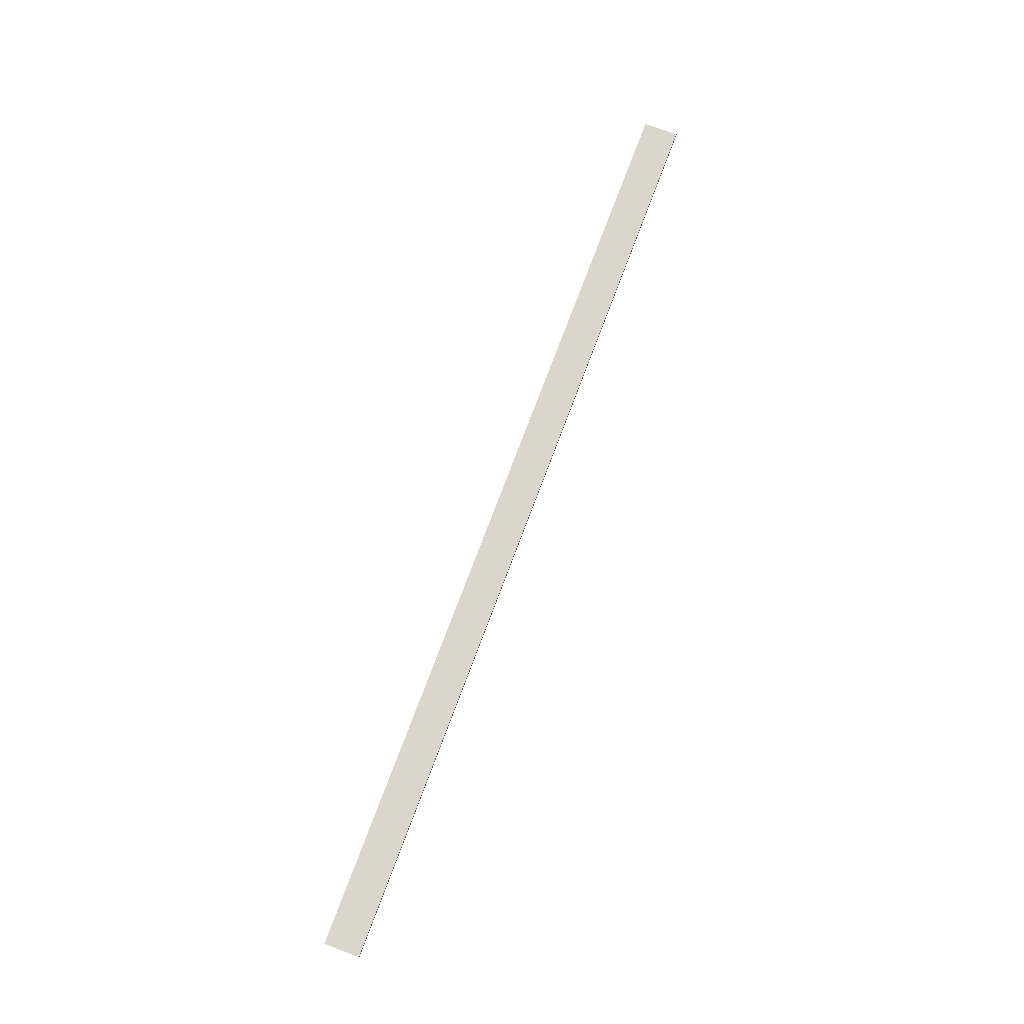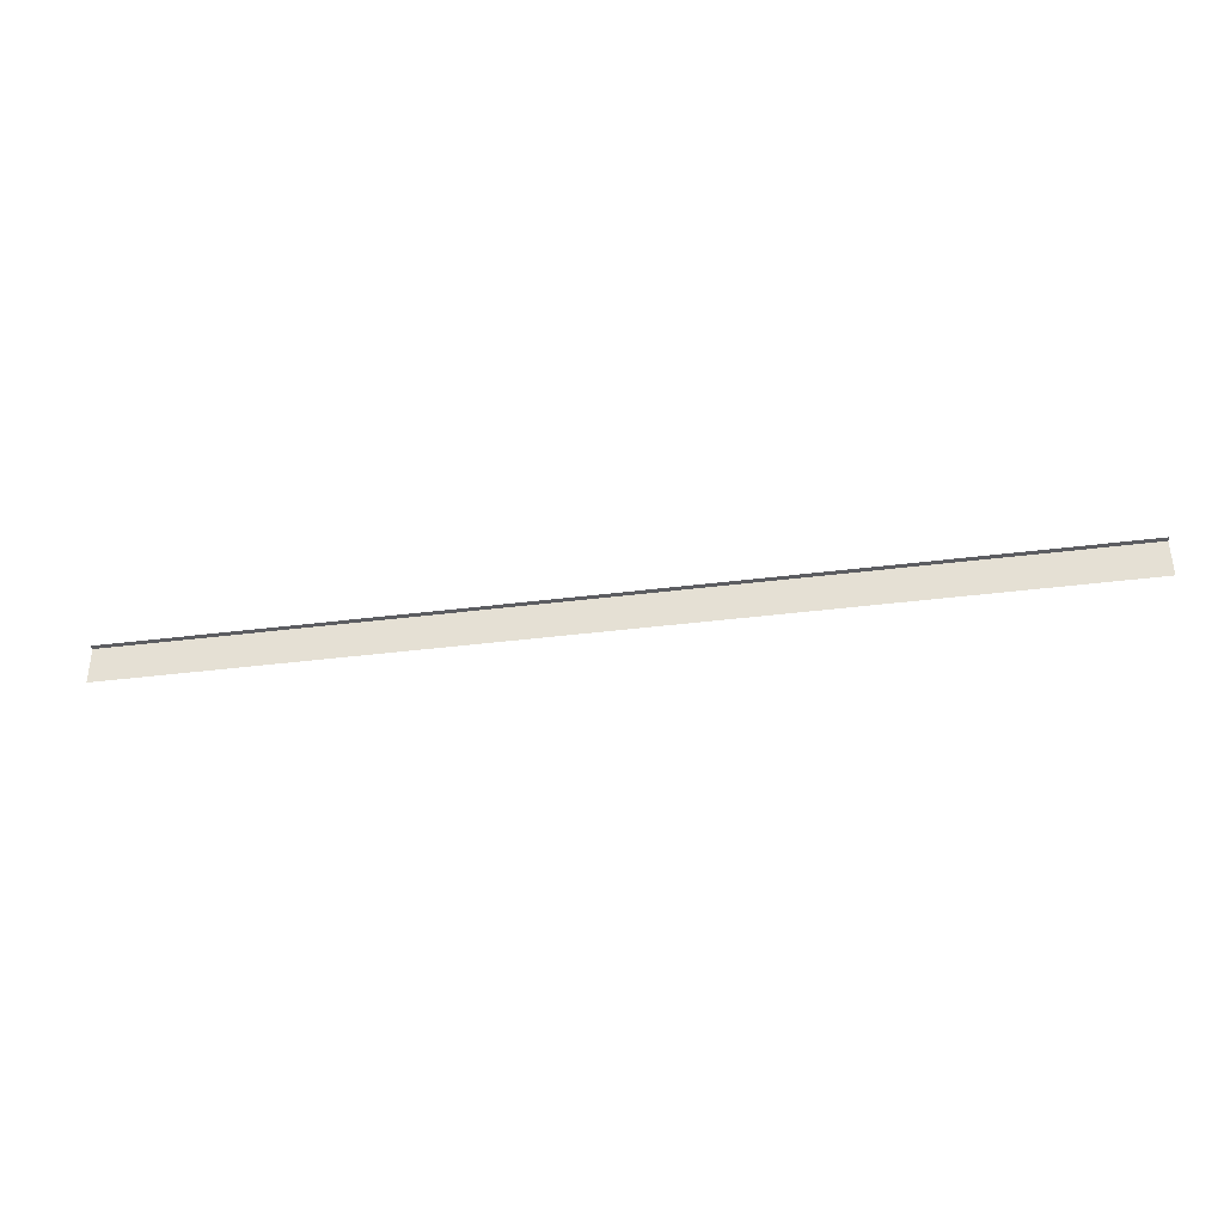
<metadata>
{"format":"obj","ext":"obj","renderer":"f3d","projection":"perspective","resolution":1024,"background":"white","views":[{"elev":74.1,"azim":110.5,"up":"+Z"},{"elev":-37.0,"azim":9.4,"up":"+Y"}]}
</metadata>
<code>
v 374 29 2
v 374 29 -2
v -374 29 -2
v -374 29 -2
v -374 29 2
v 374 29 2
v 374 29 -2
v 374 0 -2
v -374 0 -2
v -374 0 -2
v -374 29 -2
v 374 29 -2
f 1 2 3
f 4 5 6
f 7 8 9
f 10 11 12

</code>
